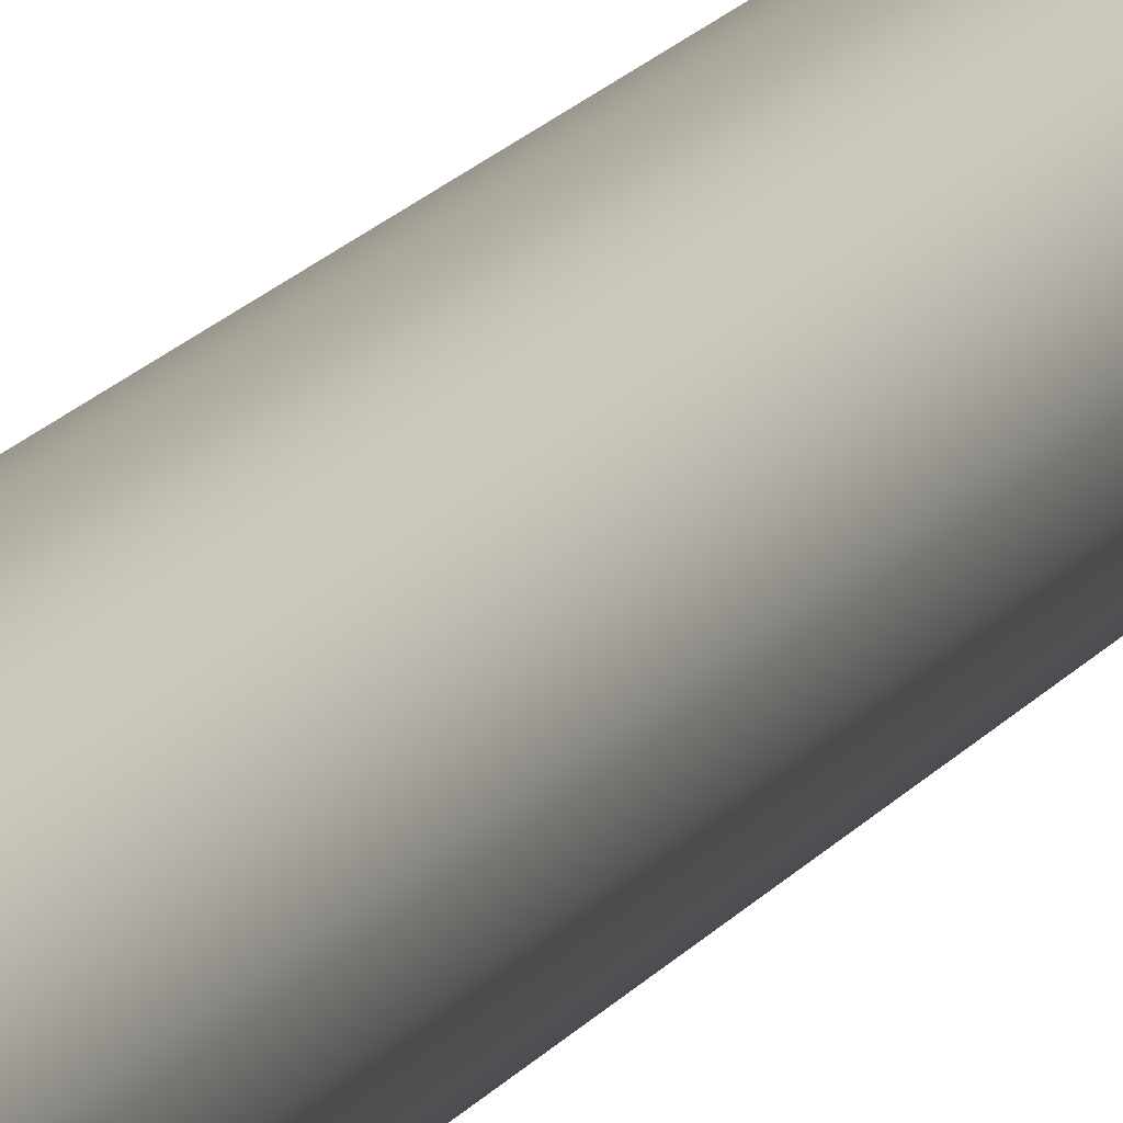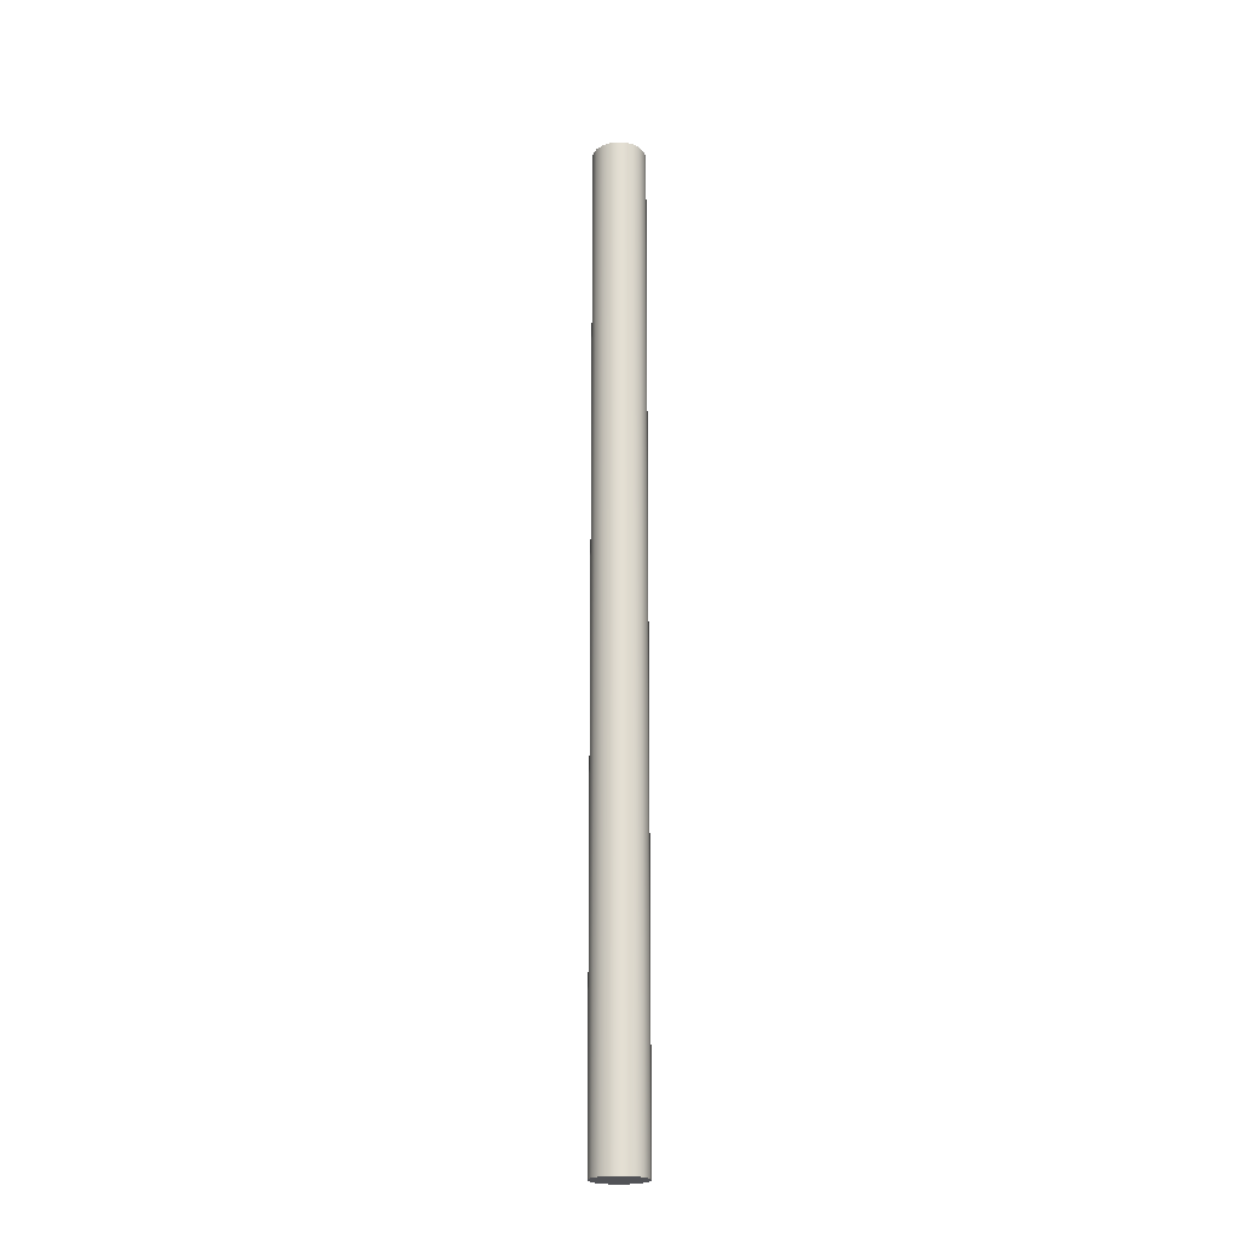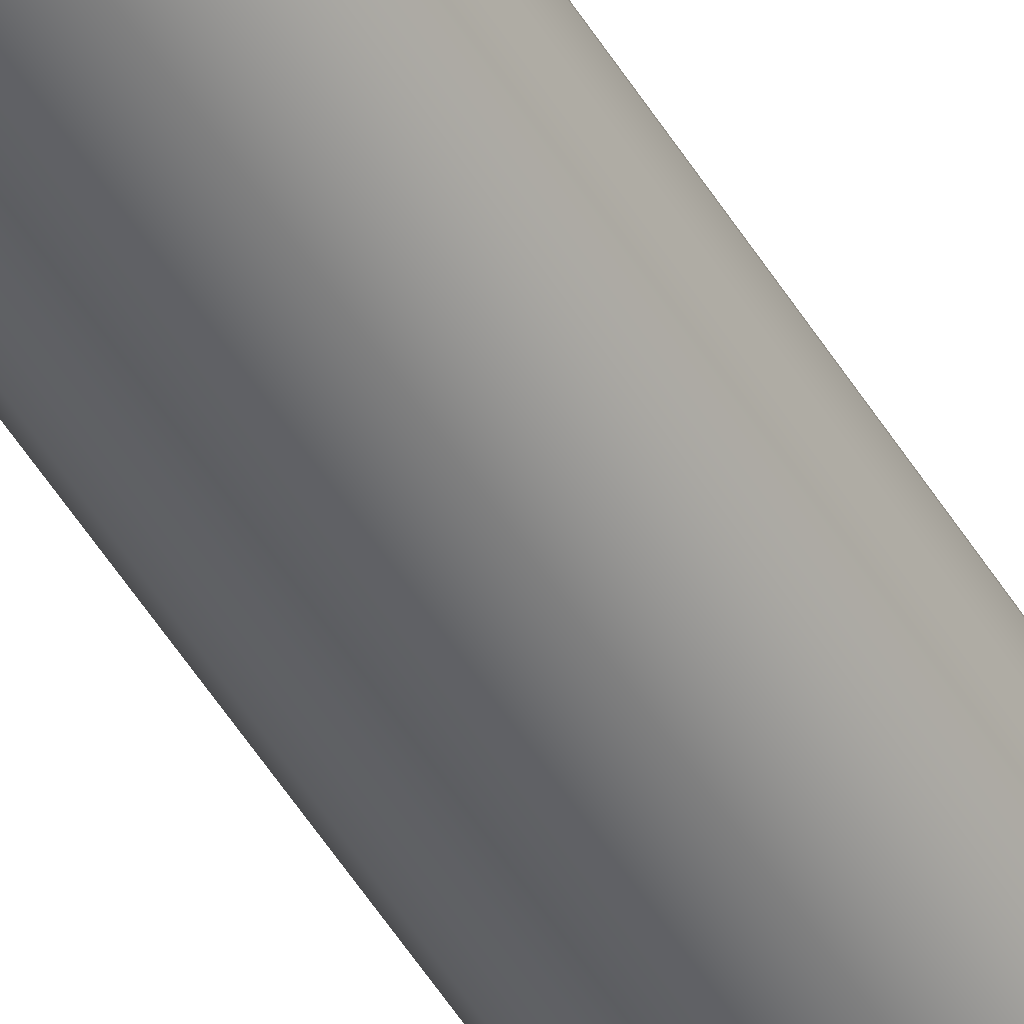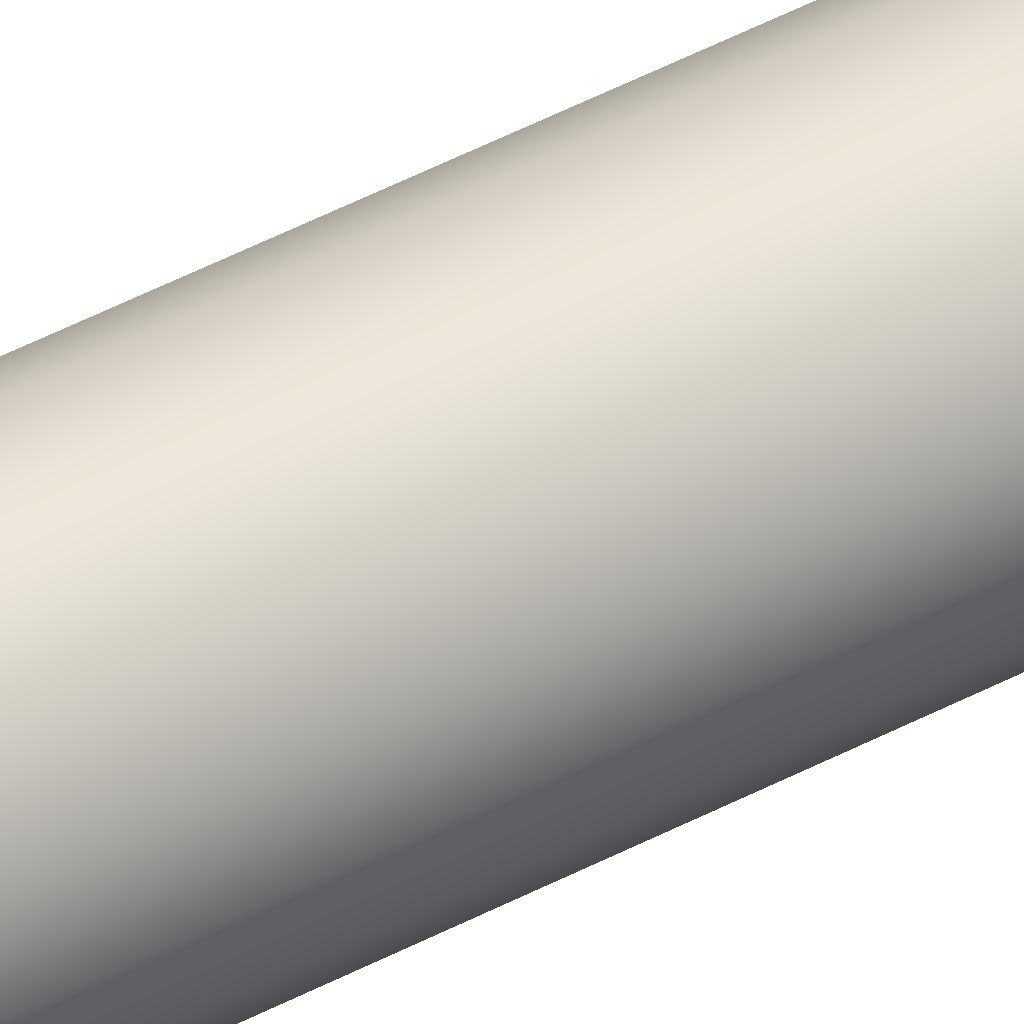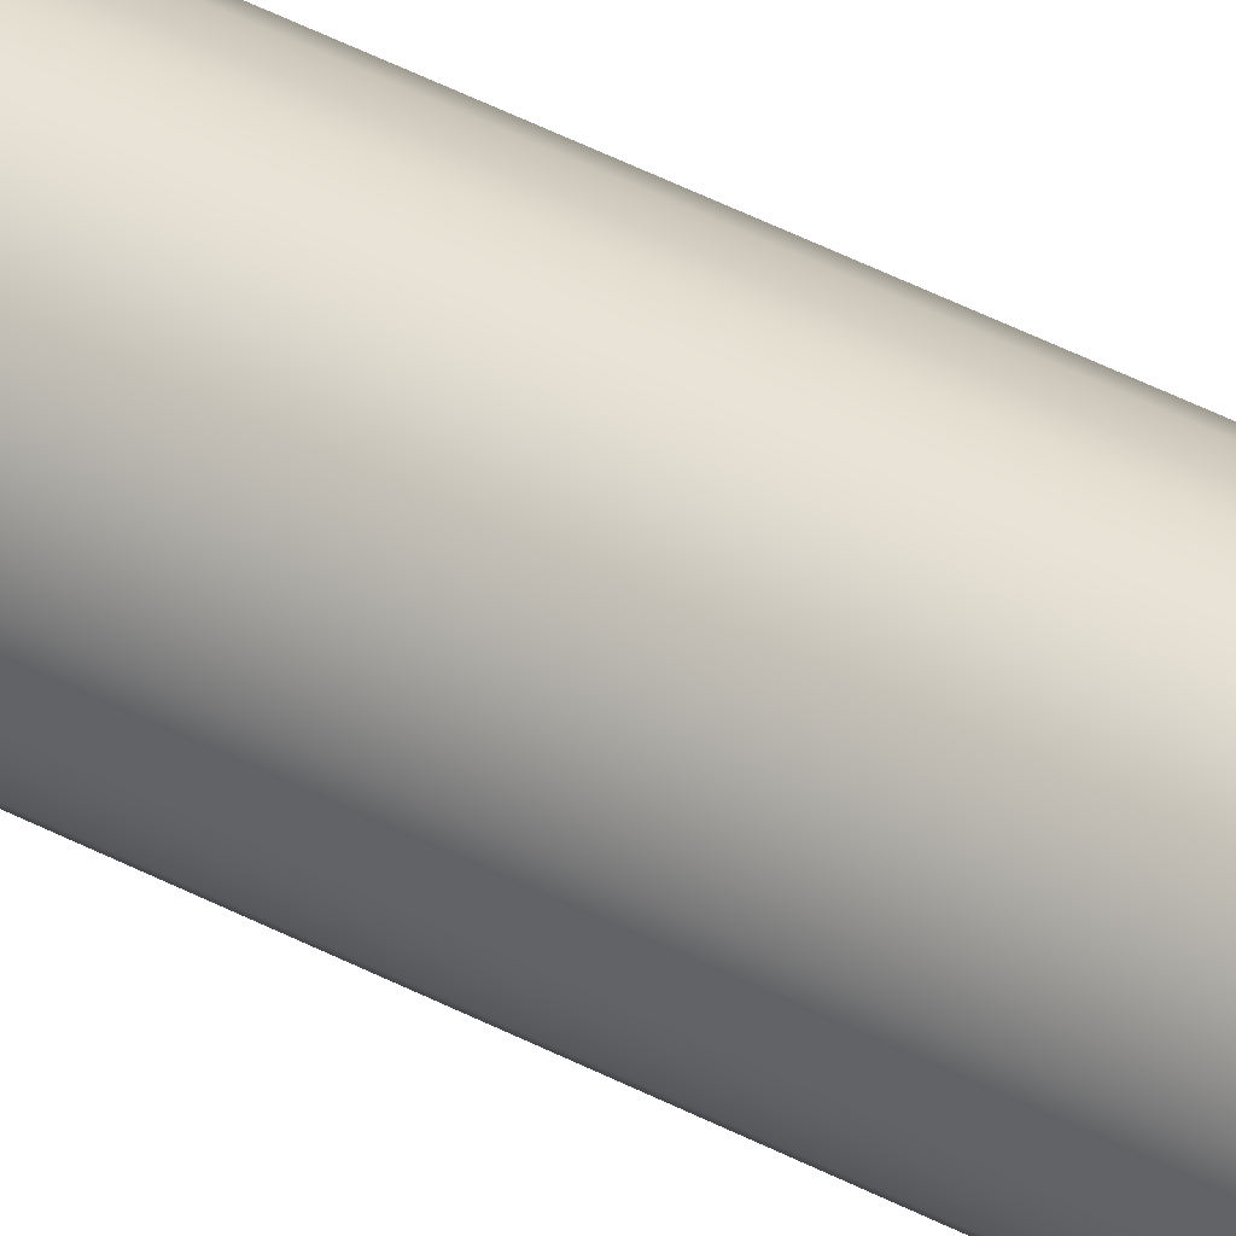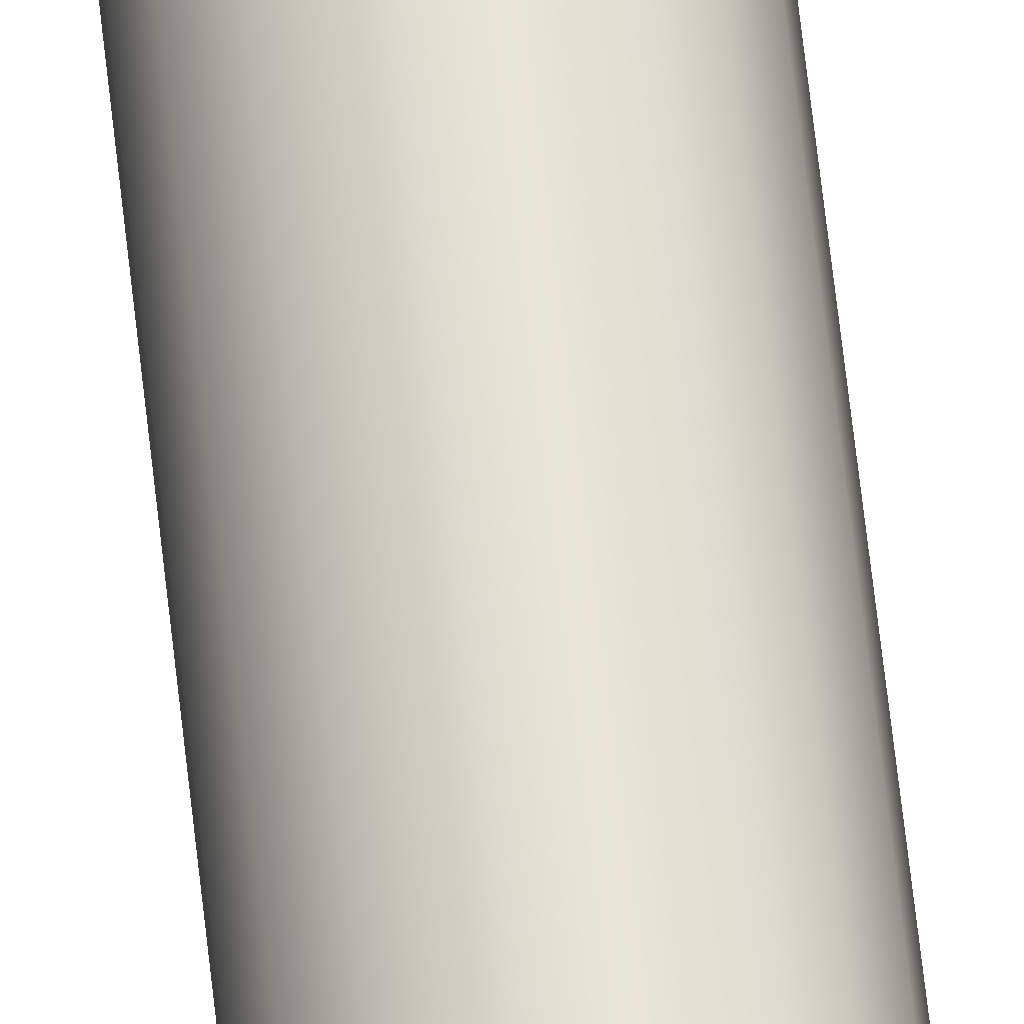
<metadata>
{"format":"obj","ext":"obj","renderer":"f3d","projection":"perspective","resolution":1024,"background":"white","views":[{"elev":10.8,"azim":15.8,"up":"+Z"},{"elev":-22.3,"azim":51.6,"up":"+Y"},{"elev":-49.8,"azim":29.9,"up":"+Z"},{"elev":52.2,"azim":60.8,"up":"+Z"},{"elev":39.0,"azim":124.5,"up":"+Z"},{"elev":62.8,"azim":173.8,"up":"+Z"}]}
</metadata>
<code>
v -0.35 13 4.286e-17
v -0.3264 13 -0.1264
v -0.2587 13 -0.2358
v -0.156 13 -0.3133
v -0.03229 13 -0.3485
v 0.09578 13 -0.3366
v 0.2109 13 -0.2793
v 0.2976 13 -0.1843
v 0.344 13 -0.06431
v 0.344 13 0.06431
v 0.2976 13 0.1843
v 0.2109 13 0.2793
v 0.09578 13 0.3366
v -0.03229 13 0.3485
v -0.156 13 0.3133
v -0.2587 13 0.2358
v -0.3264 13 0.1264
v -0.35 0 4.286e-17
v -0.3264 0 0.1264
v -0.2587 0 0.2358
v -0.156 0 0.3133
v -0.03229 0 0.3485
v 0.09578 0 0.3366
v 0.2109 0 0.2793
v 0.2976 0 0.1843
v 0.344 0 0.06431
v 0.344 0 -0.06431
v 0.2976 0 -0.1843
v 0.2109 0 -0.2793
v 0.09578 0 -0.3366
v -0.03229 0 -0.3485
v -0.156 0 -0.3133
v -0.2587 0 -0.2358
v -0.3264 0 -0.1264
v -0.35 0 4.286e-17
v -0.35 13 4.286e-17
v -0.35 13 4.286e-17
v -0.3264 13 0.1264
v -0.2587 13 0.2358
v -0.156 13 0.3133
v -0.03229 13 0.3485
v 0.09578 13 0.3366
v 0.2109 13 0.2793
v 0.2976 13 0.1843
v 0.344 13 0.06431
v 0.344 13 -0.06431
v 0.2976 13 -0.1843
v 0.2109 13 -0.2793
v 0.09578 13 -0.3366
v -0.03229 13 -0.3485
v -0.156 13 -0.3133
v -0.2587 13 -0.2358
v -0.3264 13 -0.1264
v -0.35 0 4.286e-17
v -0.3264 0 -0.1264
v -0.2587 0 -0.2358
v -0.156 0 -0.3133
v -0.03229 0 -0.3485
v 0.09578 0 -0.3366
v 0.2109 0 -0.2793
v 0.2976 0 -0.1843
v 0.344 0 -0.06431
v 0.344 0 0.06431
v 0.2976 0 0.1843
v 0.2109 0 0.2793
v 0.09578 0 0.3366
v -0.03229 0 0.3485
v -0.156 0 0.3133
v -0.2587 0 0.2358
v -0.3264 0 0.1264
g 19376600-e2d5-11ea-97d7-54bf646e7e1f
f 2 34 1
f 1 34 35
f 36 18 17
f 17 18 19
f 17 19 16
f 16 19 20
f 16 20 15
f 15 20 21
f 15 21 14
f 14 21 22
f 14 22 13
f 13 22 23
f 13 23 12
f 12 23 24
f 12 24 11
f 11 24 25
f 11 25 10
f 10 25 26
f 10 26 9
f 9 26 27
f 9 27 8
f 8 27 28
f 8 28 7
f 7 28 29
f 7 29 6
f 6 29 30
f 6 30 5
f 5 30 31
f 5 31 4
f 4 31 32
f 4 32 3
f 3 32 33
f 3 33 2
f 2 33 34
g 193a00b0-e2d5-11ea-a260-54bf646e7e1f
f 38 45 37
f 37 45 46
f 37 46 53
f 53 46 47
f 53 47 52
f 52 47 48
f 52 48 51
f 51 48 49
f 51 49 50
f 45 38 44
f 44 38 39
f 44 39 43
f 43 39 40
f 43 40 42
f 42 40 41
g 193cc29a-e2d5-11ea-be01-54bf646e7e1f
f 55 62 54
f 54 62 63
f 54 63 70
f 70 63 64
f 70 64 69
f 69 64 65
f 69 65 68
f 68 65 66
f 68 66 67
f 62 55 61
f 61 55 56
f 61 56 60
f 60 56 57
f 60 57 59
f 59 57 58

</code>
